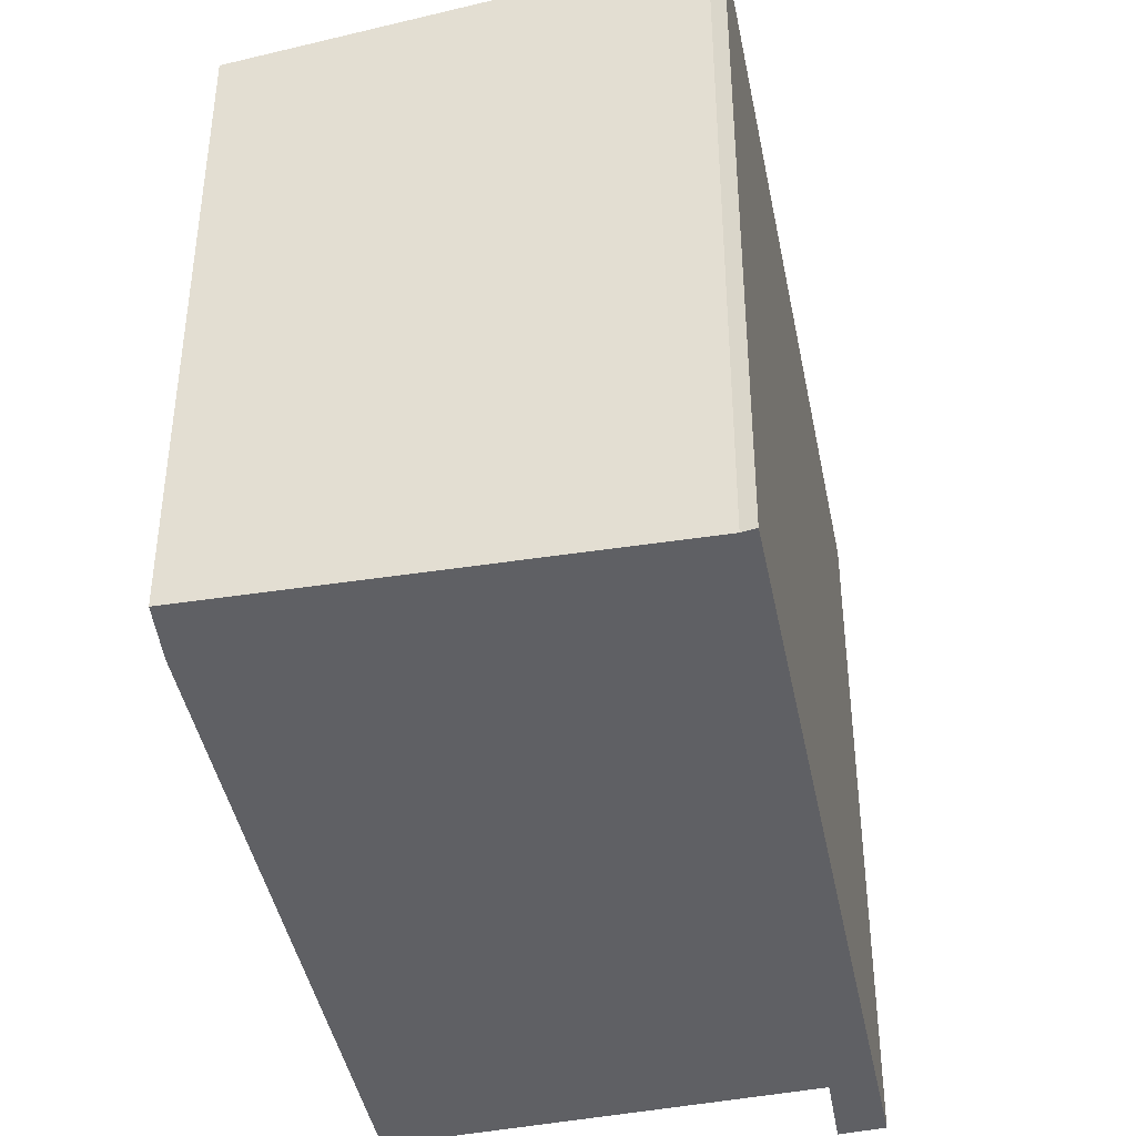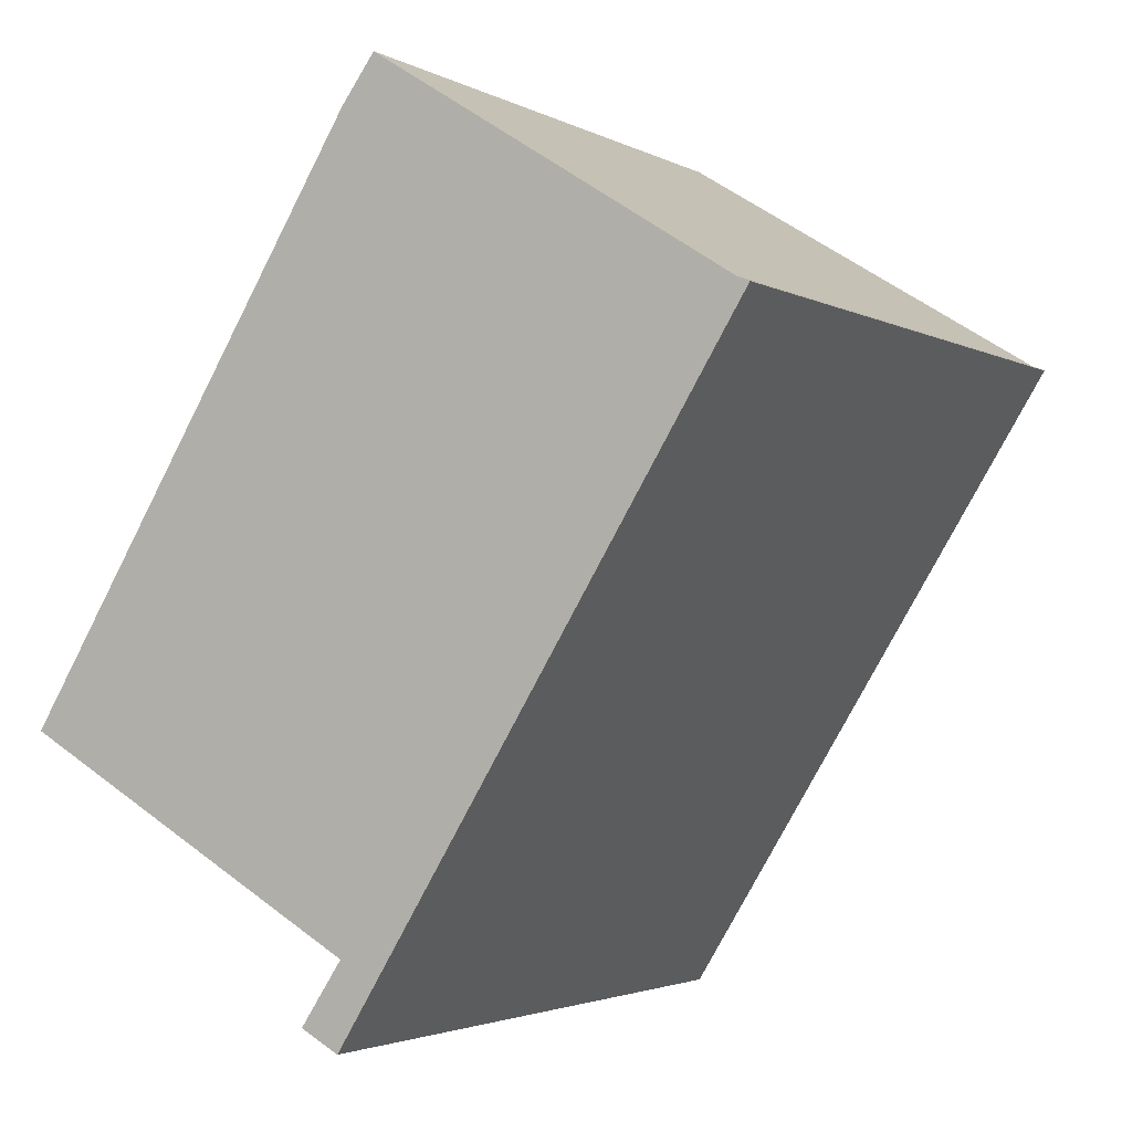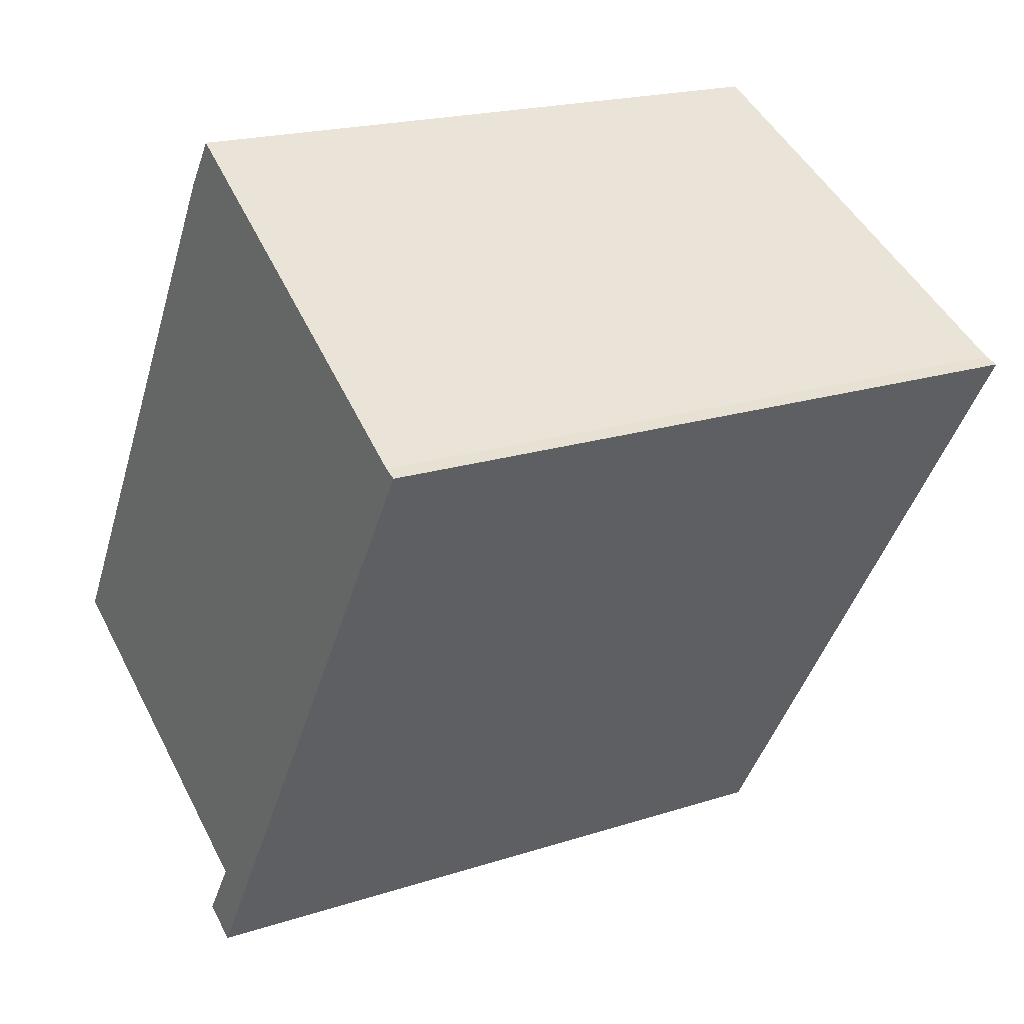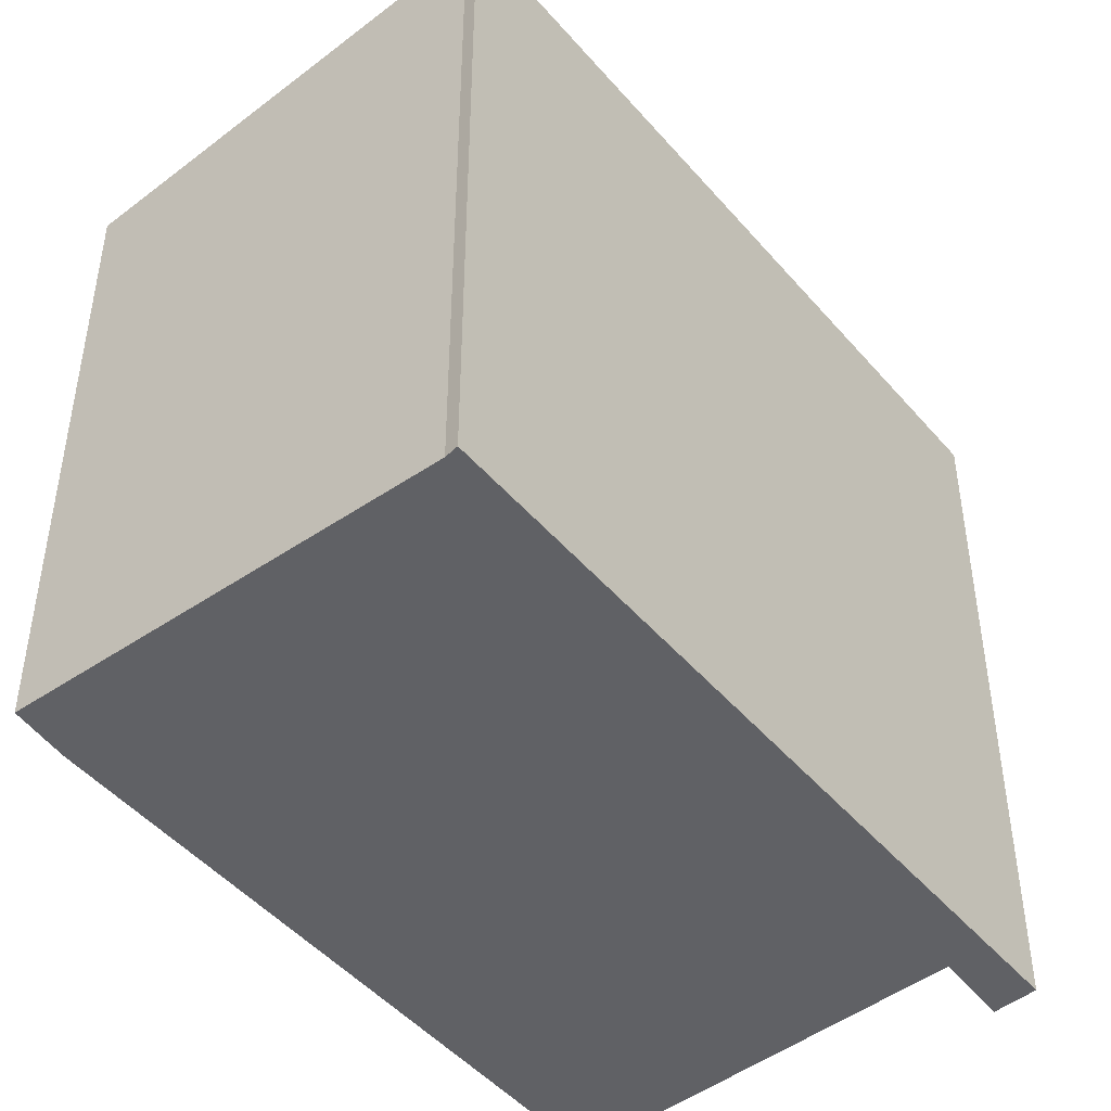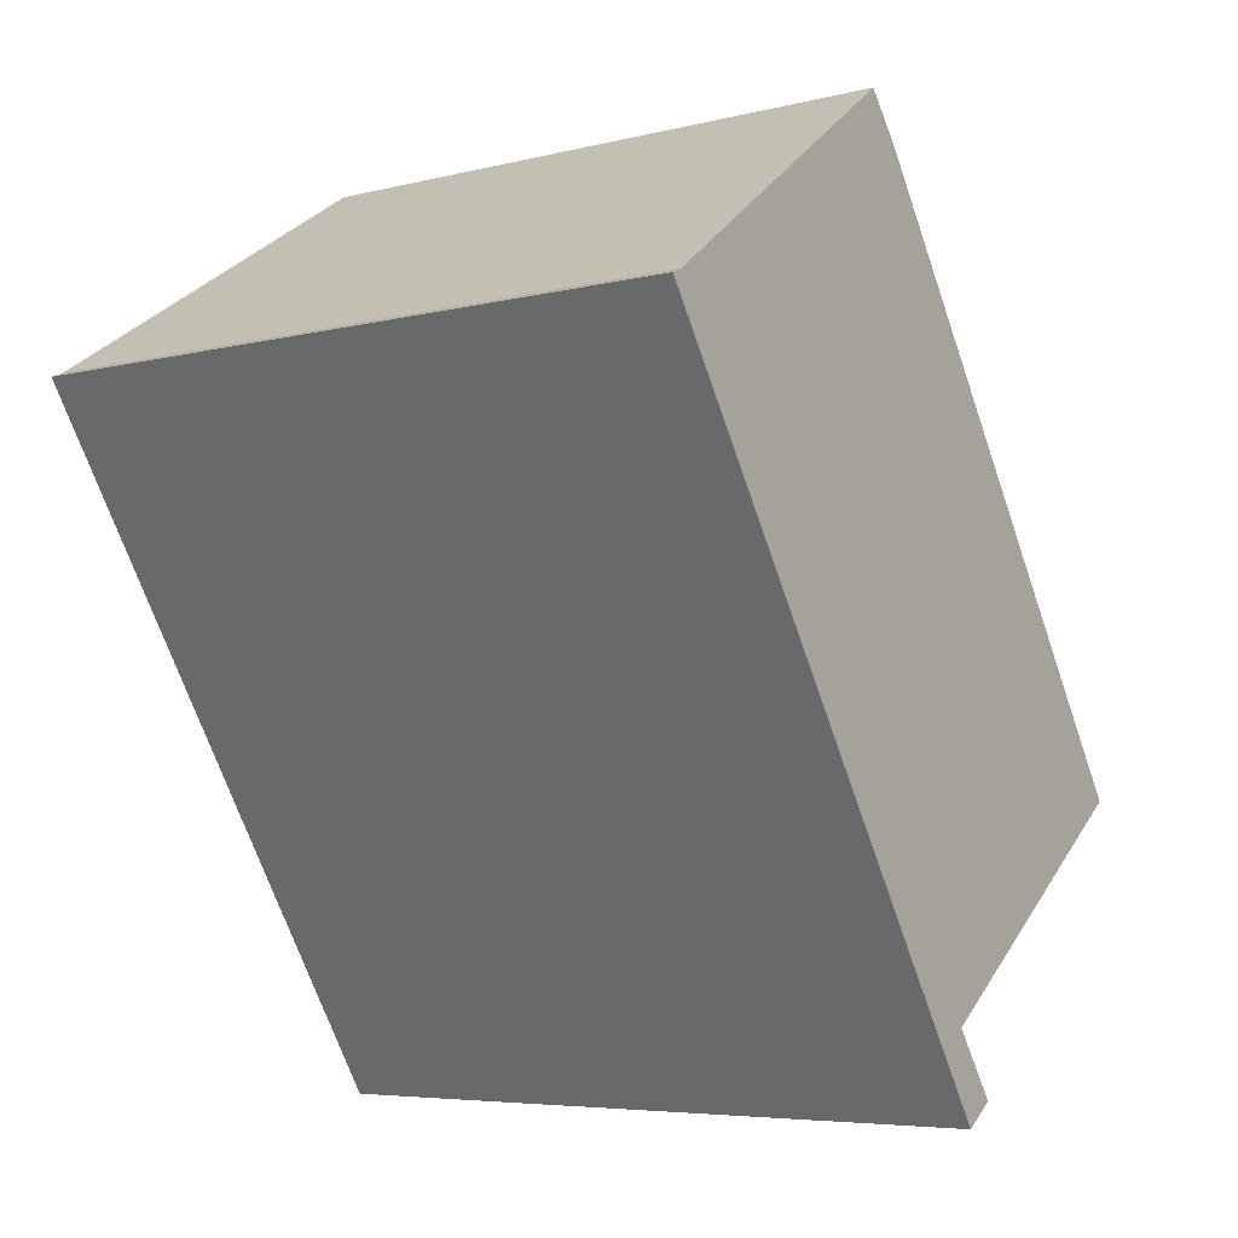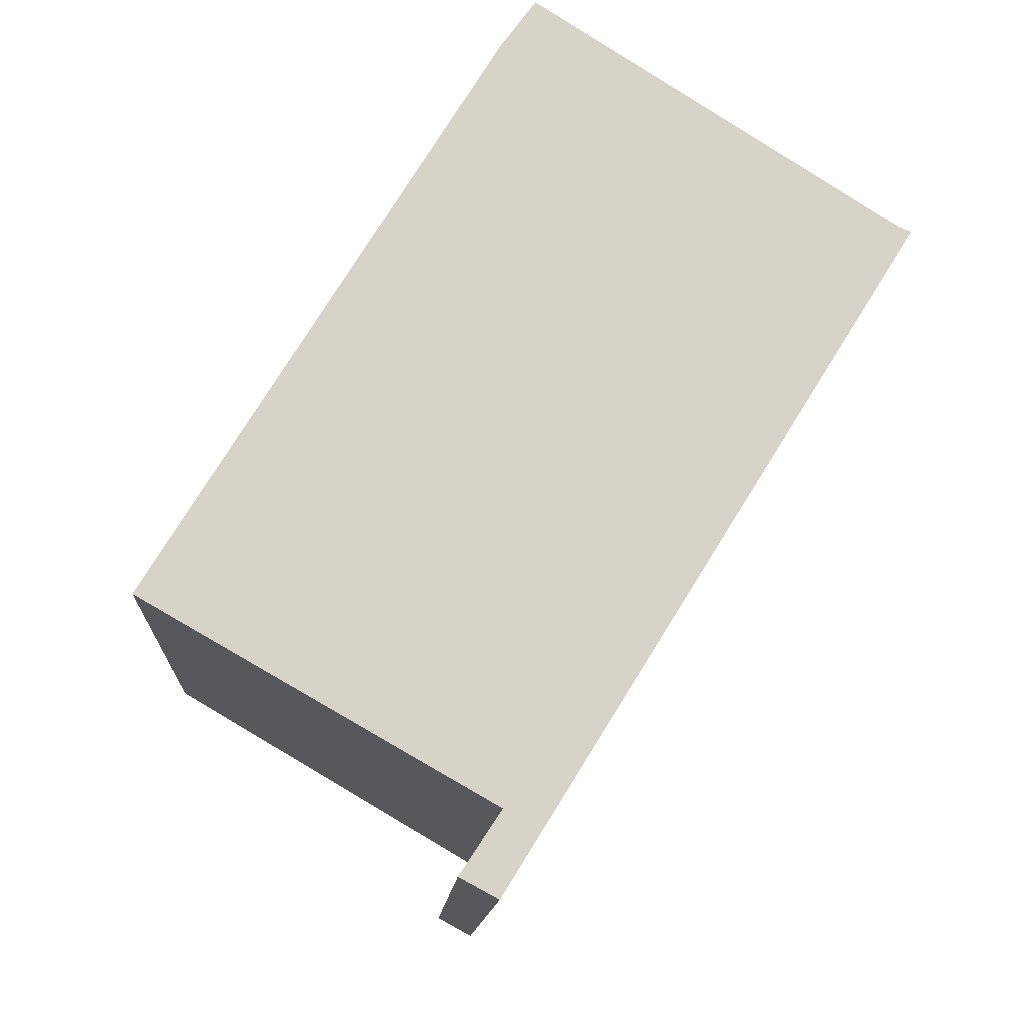
<metadata>
{"format":"obj","ext":"obj","renderer":"f3d","projection":"perspective","resolution":1024,"background":"white","views":[{"elev":-43.4,"azim":42.9,"up":"+Y"},{"elev":-2.7,"azim":30.1,"up":"+Z"},{"elev":19.6,"azim":58.8,"up":"+Z"},{"elev":-47.5,"azim":70.1,"up":"+Y"},{"elev":-5.5,"azim":128.4,"up":"+Z"},{"elev":-12.8,"azim":-3.2,"up":"+Z"}]}
</metadata>
<code>
v  0.081 7.283 0.132
v  2.659 7.733 -1.519
v  0 7.283 4.46e-16
v  3.979 7.279 6.457
v  4.005 7.96 -2.287
v  4.368 8.031 -2.612
v  8.505 8.008 4.347
v  8.652 8.031 4.285
v  4.373 7.286 6.992
v  3.962 7.96 -2.352
v  3.972 8.031 -3.249
v  3.527 7.957 -3.009
v  3.527 1.842e-16 -3.009
v  4.005 1.4e-16 -2.287
v  3.962 1.44e-16 -2.352
v  0 0 0
v  3.979 -3.954e-16 6.457
v  0.081 -8.083e-18 0.132
v  4.373 -4.281e-16 6.992
v  2.659 9.301e-17 -1.519
v  3.972 1.989e-16 -3.249
v  8.505 -2.662e-16 4.347
v  8.652 -2.624e-16 4.285
v  4.368 1.599e-16 -2.612
g defaultobject
f 1 2 3
f 2 1 4
f 2 4 5
f 5 4 6
f 6 4 7
f 6 7 8
f 7 4 9
f 10 11 12
f 11 10 6
f 6 10 5
f 13 10 12
f 10 13 5
f 5 13 14
f 14 13 15
f 16 1 3
f 1 16 4
f 4 16 17
f 17 16 18
f 4 19 9
f 19 4 17
f 14 2 5
f 2 14 3
f 3 14 16
f 16 14 20
f 21 12 11
f 12 21 13
f 9 22 7
f 22 9 19
f 7 23 8
f 23 7 22
f 23 6 8
f 6 23 24
f 6 24 11
f 11 24 21
f 17 22 19
f 22 17 18
f 22 18 16
f 22 16 20
f 22 20 23
f 23 20 14
f 23 14 24
f 24 14 15
f 24 15 13
f 24 13 21

</code>
